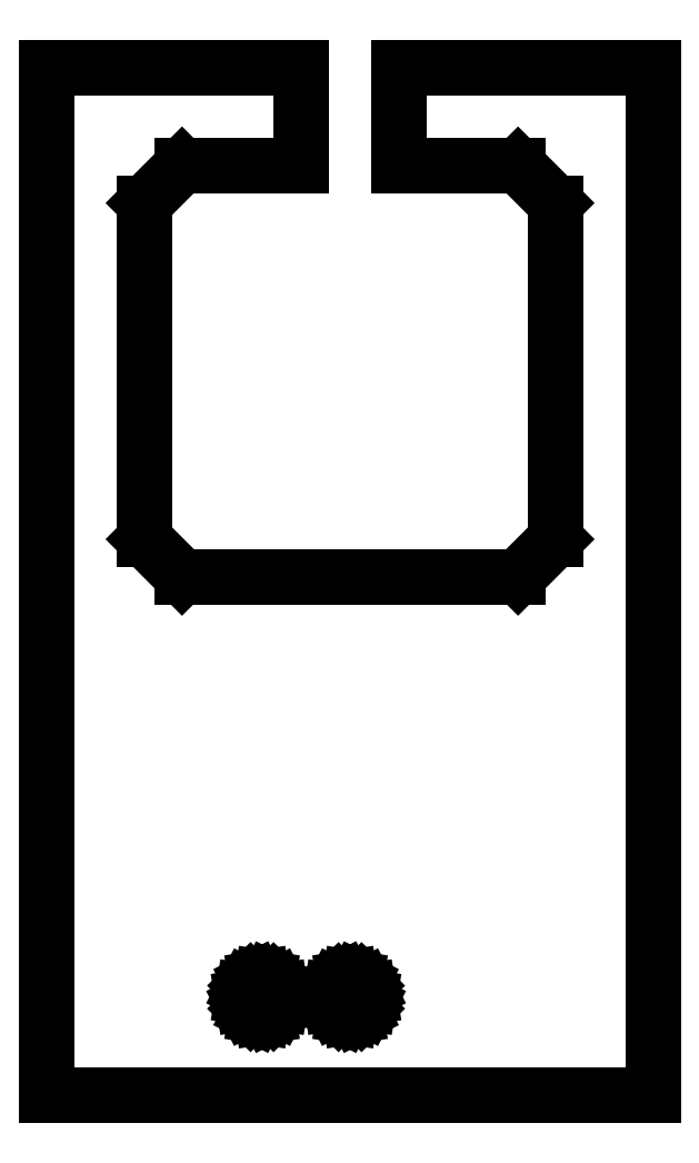
<metadata>
{"format":"dxf","ext":"dxf","renderer":"ezdxf+matplotlib","layout":"modelspace","background":"white","min_lineweight":24,"dpi":150}
</metadata>
<code>
0
SECTION
2
ENTITIES
0
LINE
8
0
10
31
20
31
11
5
21
31
0
LINE
8
0
10
5
20
31
11
5
21
21
0
LINE
8
0
10
5
20
21
11
17.18
21
21
0
LINE
8
0
10
17.18
20
21
11
21
21
17.18
0
LINE
8
0
10
21
20
17.18
11
21
21
-17.18
0
LINE
8
0
10
21
20
-17.18
11
17.18
21
-21
0
LINE
8
0
10
17.18
20
-21
11
-17.18
21
-21
0
LINE
8
0
10
-17.18
20
-21
11
-21
21
-17.18
0
LINE
8
0
10
-21
20
-17.18
11
-21
21
17.18
0
LINE
8
0
10
-21
20
17.18
11
-17.18
21
21
0
LINE
8
0
10
-17.18
20
21
11
-5
21
21
0
LINE
8
0
10
-5
20
21
11
-5
21
31
0
LINE
8
0
10
-5
20
31
11
-31
21
31
0
LINE
8
0
10
-31
20
31
11
-31
21
-74
0
LINE
8
0
10
-31
20
-74
11
31
21
-74
0
LINE
8
0
10
31
20
-74
11
31
21
31
0
LINE
8
0
10
-9.618
20
-65.9
11
-10.18
21
-65.62
0
LINE
8
0
10
-10.18
20
-65.62
11
-10.62
21
-65.18
0
LINE
8
0
10
-10.62
20
-65.18
11
-10.9
21
-64.62
0
LINE
8
0
10
-10.9
20
-64.62
11
-11
21
-64
0
LINE
8
0
10
-11
20
-64
11
-10.9
21
-63.38
0
LINE
8
0
10
-10.9
20
-63.38
11
-10.62
21
-62.82
0
LINE
8
0
10
-10.62
20
-62.82
11
-10.18
21
-62.38
0
LINE
8
0
10
-10.18
20
-62.38
11
-9.618
21
-62.1
0
LINE
8
0
10
-9.618
20
-62.1
11
-9
21
-62
0
LINE
8
0
10
-9
20
-62
11
-8.382
21
-62.1
0
LINE
8
0
10
-8.382
20
-62.1
11
-7.824
21
-62.38
0
LINE
8
0
10
-7.824
20
-62.38
11
-7.382
21
-62.82
0
LINE
8
0
10
-7.382
20
-62.82
11
-7.098
21
-63.38
0
LINE
8
0
10
-7.098
20
-63.38
11
-7
21
-64
0
LINE
8
0
10
-7
20
-64
11
-7.098
21
-64.62
0
LINE
8
0
10
-7.098
20
-64.62
11
-7.382
21
-65.18
0
LINE
8
0
10
-7.382
20
-65.18
11
-7.824
21
-65.62
0
LINE
8
0
10
-7.824
20
-65.62
11
-8.382
21
-65.9
0
LINE
8
0
10
-8.382
20
-65.9
11
-9
21
-66
0
LINE
8
0
10
-9
20
-66
11
-9.618
21
-65.9
0
LINE
8
0
10
-0.618
20
-65.9
11
-1.176
21
-65.62
0
LINE
8
0
10
-1.176
20
-65.62
11
-1.618
21
-65.18
0
LINE
8
0
10
-1.618
20
-65.18
11
-1.902
21
-64.62
0
LINE
8
0
10
-1.902
20
-64.62
11
-2
21
-64
0
LINE
8
0
10
-2
20
-64
11
-1.902
21
-63.38
0
LINE
8
0
10
-1.902
20
-63.38
11
-1.618
21
-62.82
0
LINE
8
0
10
-1.618
20
-62.82
11
-1.176
21
-62.38
0
LINE
8
0
10
-1.176
20
-62.38
11
-0.618
21
-62.1
0
LINE
8
0
10
-0.618
20
-62.1
11
0
21
-62
0
LINE
8
0
10
0
20
-62
11
0.618
21
-62.1
0
LINE
8
0
10
0.618
20
-62.1
11
1.176
21
-62.38
0
LINE
8
0
10
1.176
20
-62.38
11
1.618
21
-62.82
0
LINE
8
0
10
1.618
20
-62.82
11
1.902
21
-63.38
0
LINE
8
0
10
1.902
20
-63.38
11
2
21
-64
0
LINE
8
0
10
2
20
-64
11
1.902
21
-64.62
0
LINE
8
0
10
1.902
20
-64.62
11
1.618
21
-65.18
0
LINE
8
0
10
1.618
20
-65.18
11
1.176
21
-65.62
0
LINE
8
0
10
1.176
20
-65.62
11
0.618
21
-65.9
0
LINE
8
0
10
0.618
20
-65.9
11
0
21
-66
0
LINE
8
0
10
0
20
-66
11
-0.618
21
-65.9
0
ENDSEC
0
EOF

</code>
